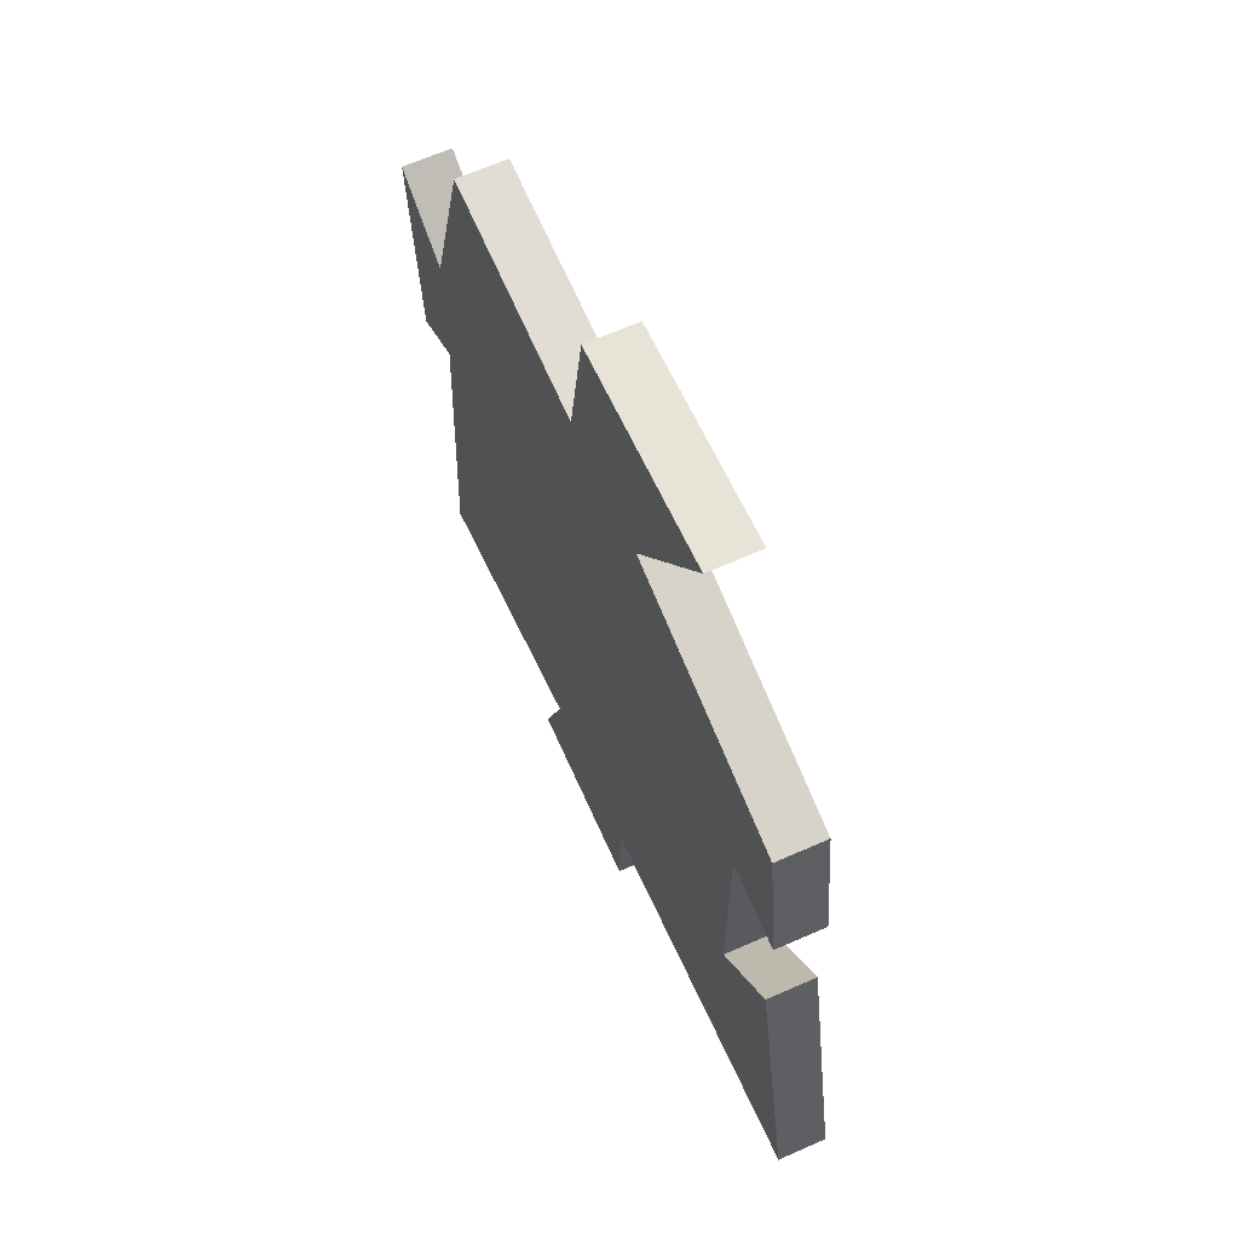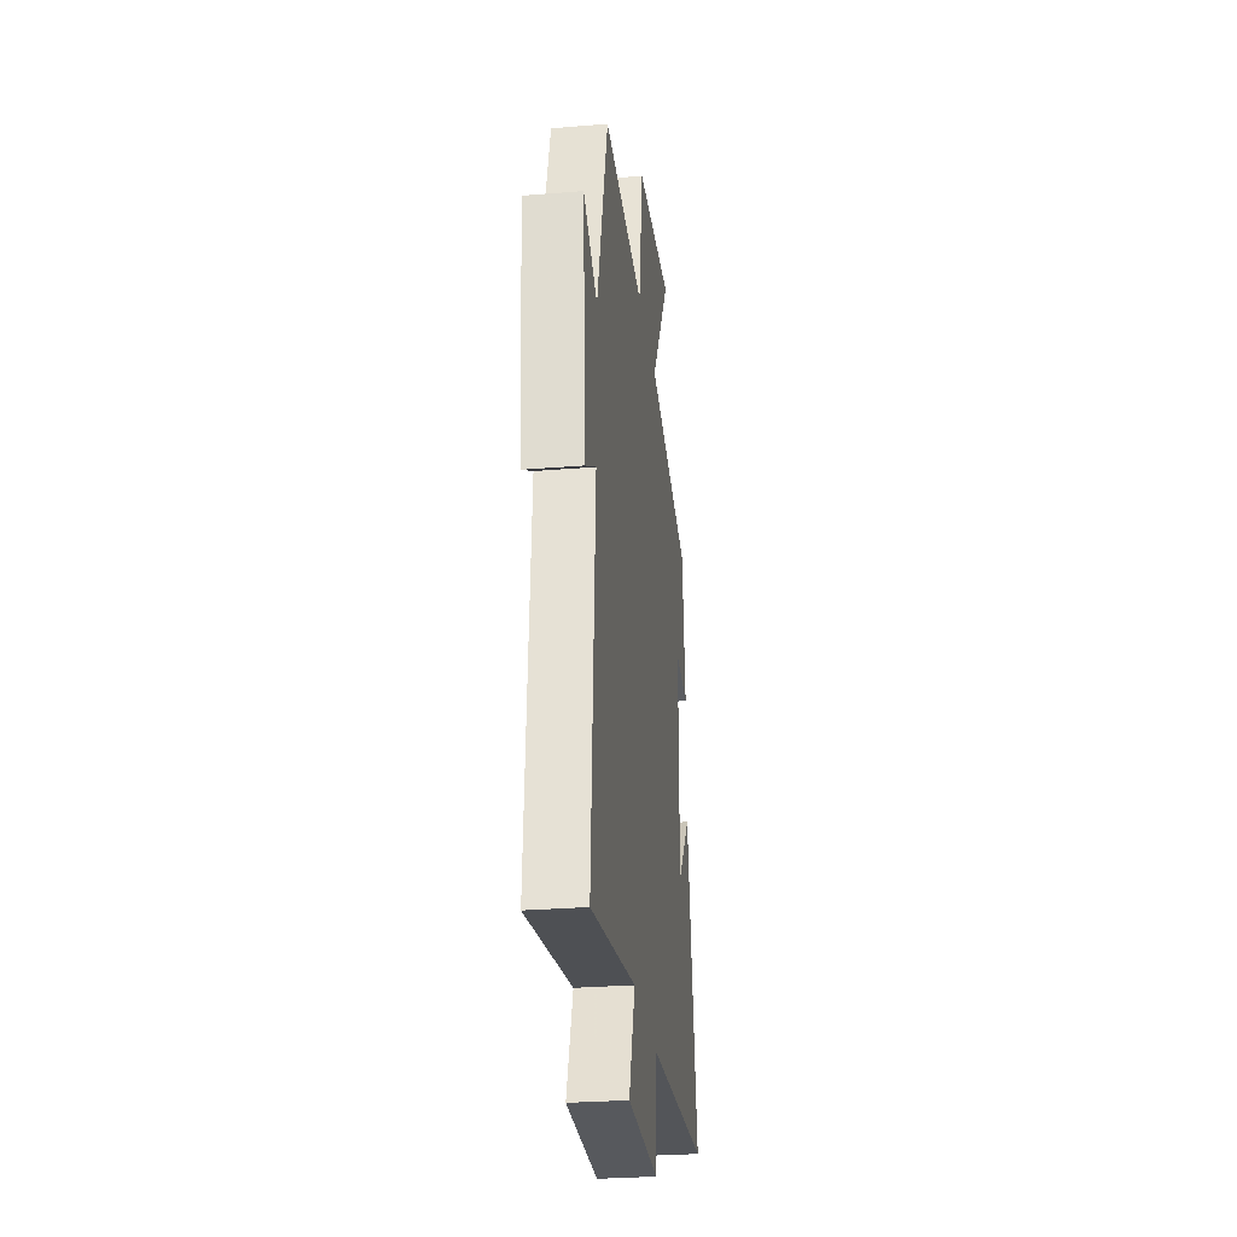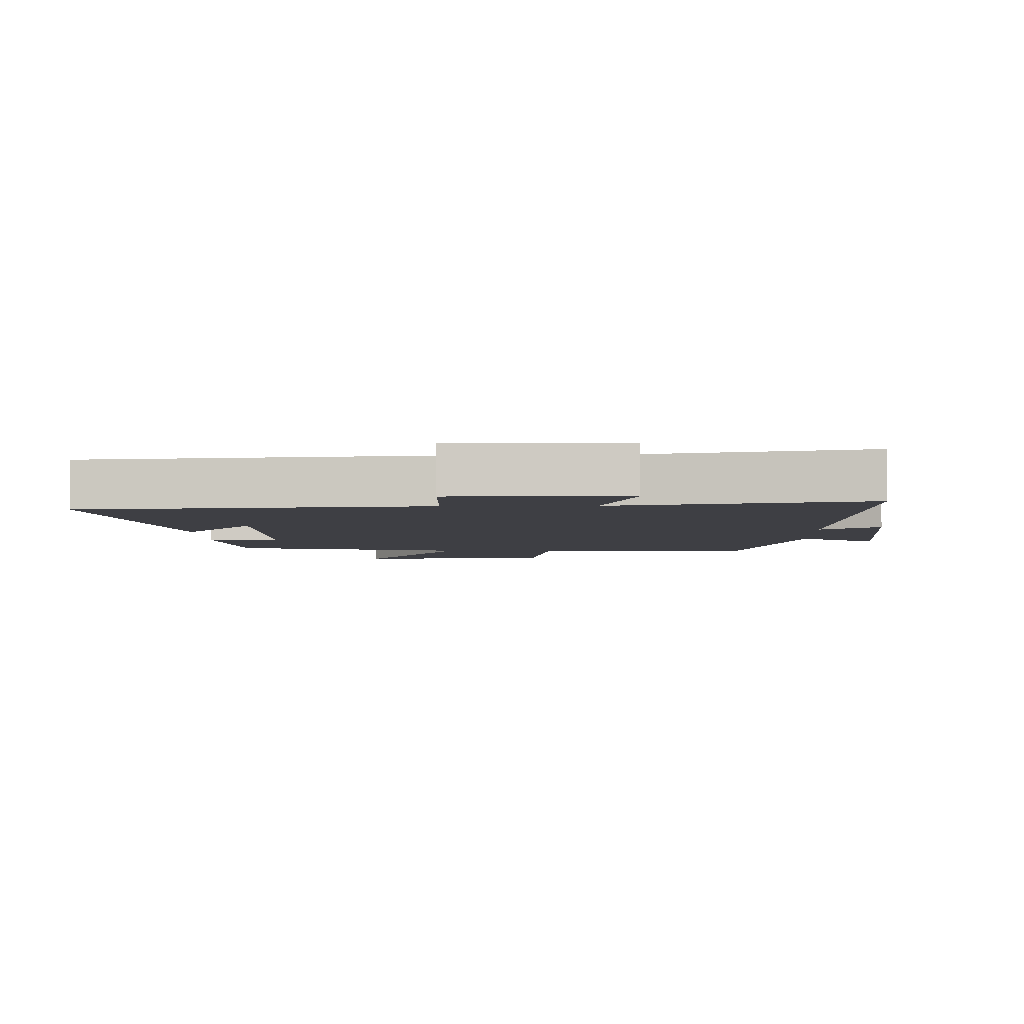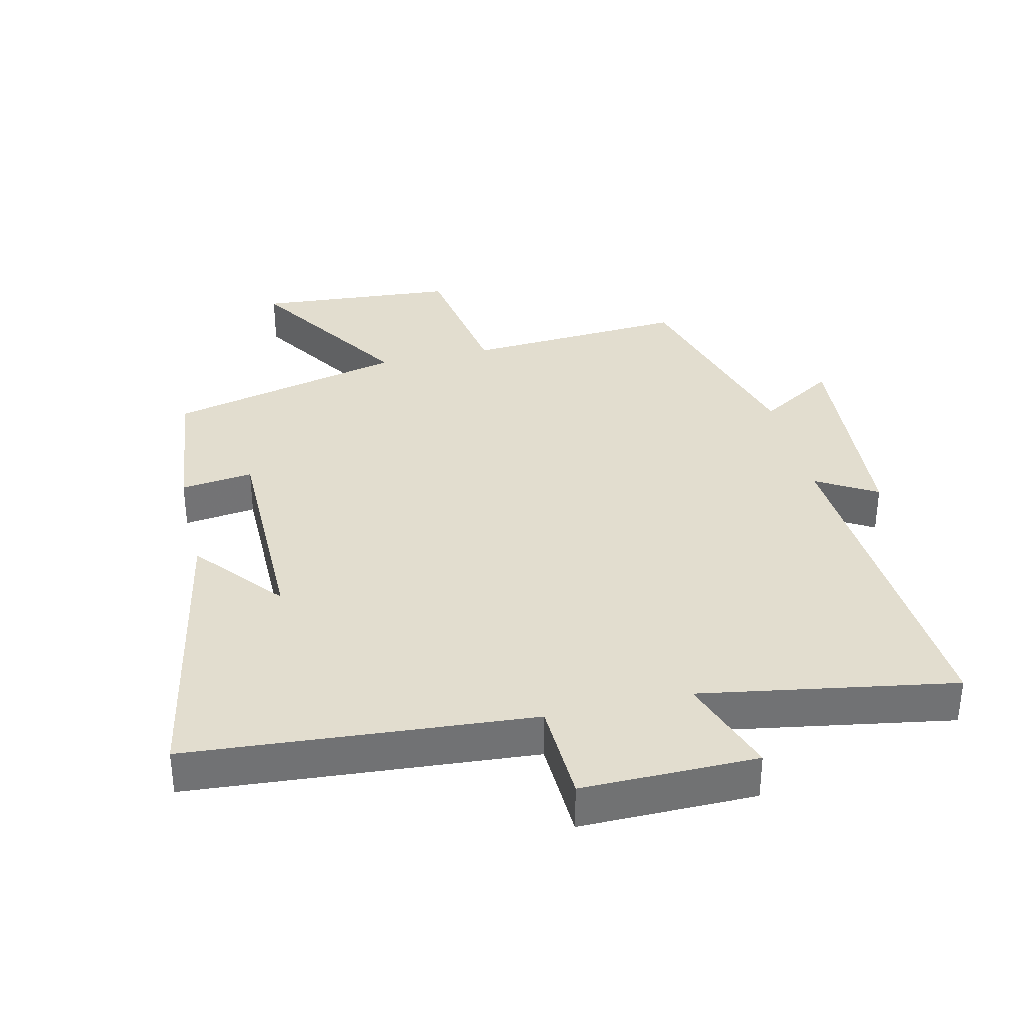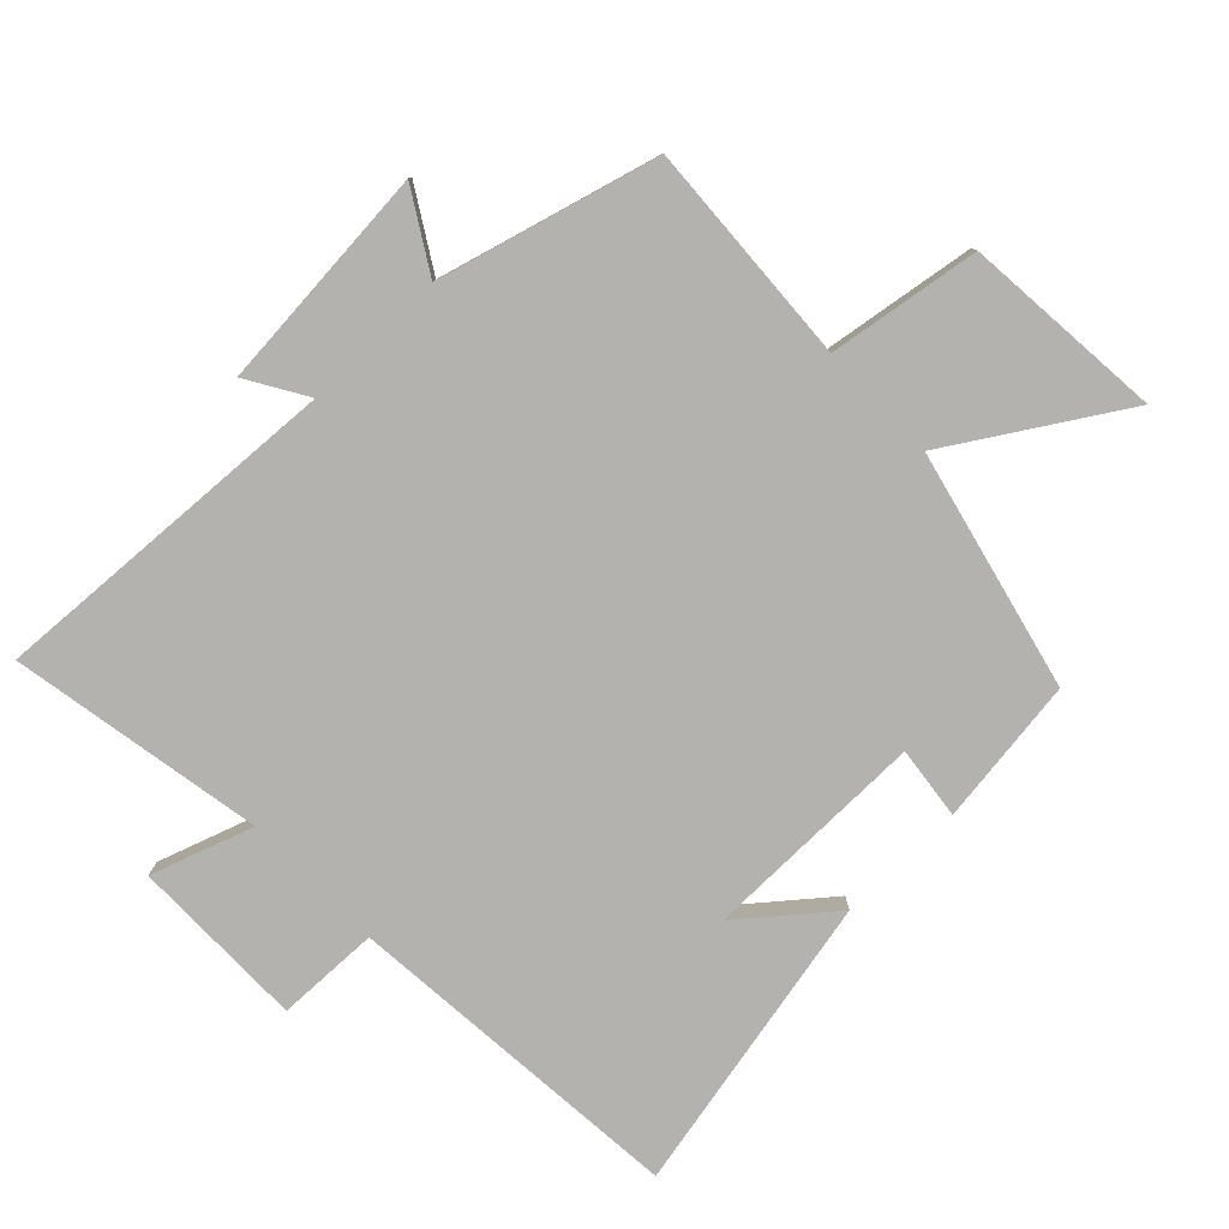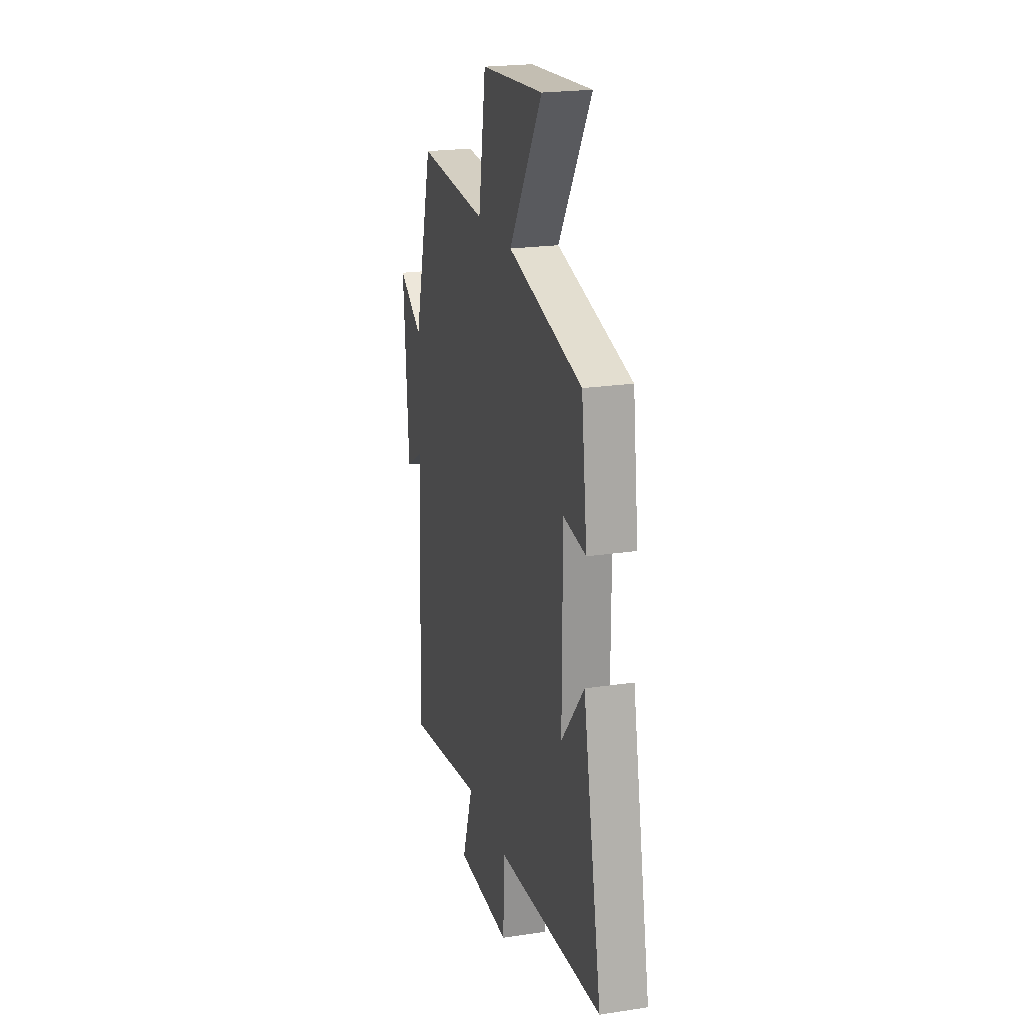
<metadata>
{"format":"obj","ext":"obj","renderer":"f3d","projection":"perspective","resolution":1024,"background":"white","views":[{"elev":65.3,"azim":66.0,"up":"+Z"},{"elev":-28.7,"azim":-83.0,"up":"+Z"},{"elev":-4.5,"azim":-178.3,"up":"+Y"},{"elev":34.9,"azim":166.7,"up":"+Y"},{"elev":-79.8,"azim":-45.8,"up":"+Y"},{"elev":21.9,"azim":75.2,"up":"+Z"}]}
</metadata>
<code>
v 0.472 0.07 0.412
v 0.5 0.07 0.189
v 0.39 0.07 0.203
v 0.39 0.07 -0.137
v 0.5 0.07 -0.003
v 0.591 0.07 -0.459
v 0.07 0.07 -0.5
v 0.065 0.07 -0.656
v -0.201 0.07 -0.654
v -0.148 0.07 -0.5
v -0.533 0.07 -0.566
v -0.5 0.07 -0.028
v -0.591 0.07 -0.082
v -0.617 0.07 0.262
v -0.5 0.07 0.19
v -0.408 0.07 0.522
v -0.069 0.07 0.5
v -0.033 0.07 0.729
v 0.271 0.07 0.753
v 0.111 0.07 0.5
v 0.472 0 0.412
v 0.5 0 0.189
v 0.39 0 0.203
v 0.39 0 -0.137
v 0.5 0 -0.003
v 0.591 0 -0.459
v 0.07 0 -0.5
v 0.065 0 -0.656
v -0.201 0 -0.654
v -0.148 0 -0.5
v -0.533 0 -0.566
v -0.5 0 -0.028
v -0.591 0 -0.082
v -0.617 0 0.262
v -0.5 0 0.19
v -0.408 0 0.522
v -0.069 0 0.5
v -0.033 0 0.729
v 0.271 0 0.753
v 0.111 0 0.5
f 17 18 19 20
f 17 20 1 2
f 15 16 17
f 12 13 14 15
f 12 15 17
f 10 11 12 17
f 7 8 9 10
f 4 5 6
f 4 6 7 10
f 17 2 3
f 3 4 10 17
f 40 39 38 37
f 22 21 40 37
f 37 36 35
f 35 34 33 32
f 37 35 32
f 37 32 31 30
f 30 29 28 27
f 26 25 24
f 30 27 26 24
f 23 22 37
f 37 30 24 23
f 1 21 22 2
f 2 22 23 3
f 3 23 24 4
f 4 24 25 5
f 5 25 26 6
f 6 26 27 7
f 7 27 28 8
f 8 28 29 9
f 9 29 30 10
f 10 30 31 11
f 11 31 32 12
f 12 32 33 13
f 13 33 34 14
f 14 34 35 15
f 15 35 36 16
f 16 36 37 17
f 17 37 38 18
f 18 38 39 19
f 19 39 40 20
f 20 40 21 1

</code>
